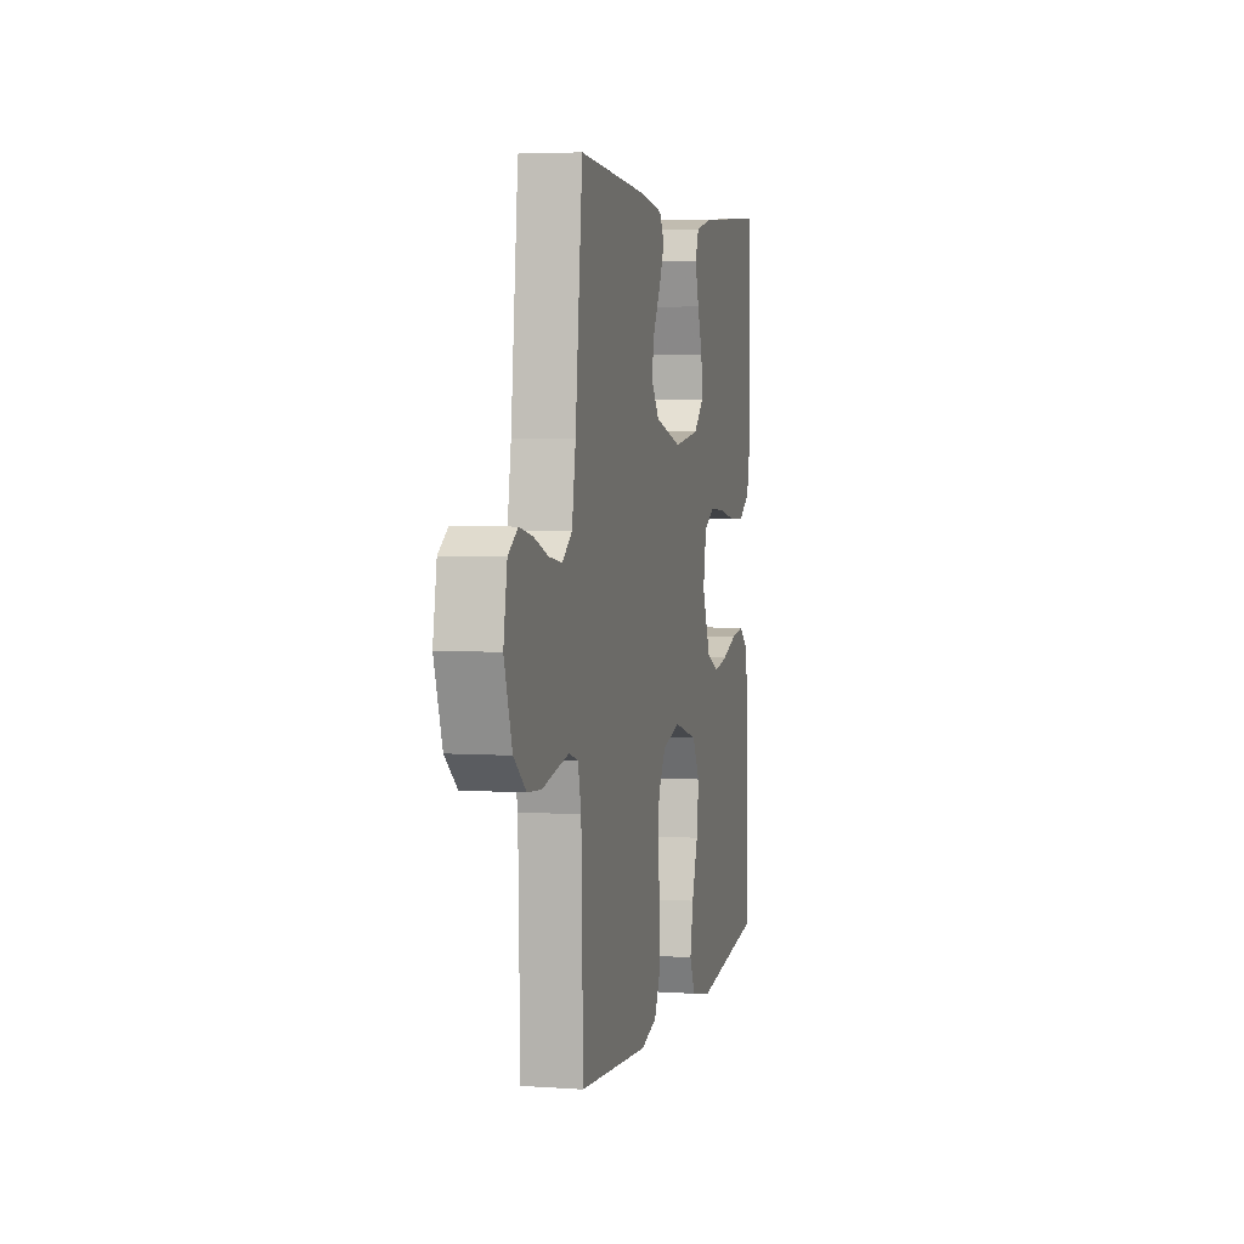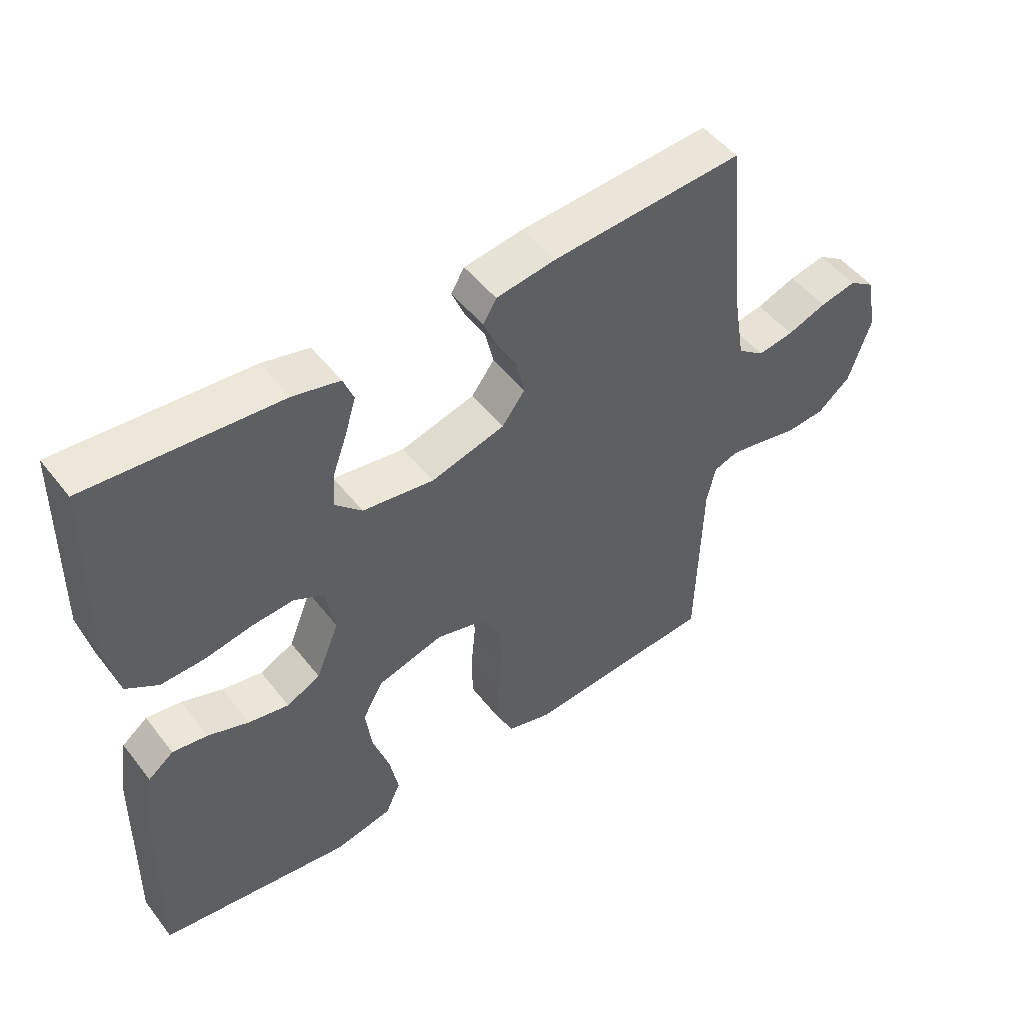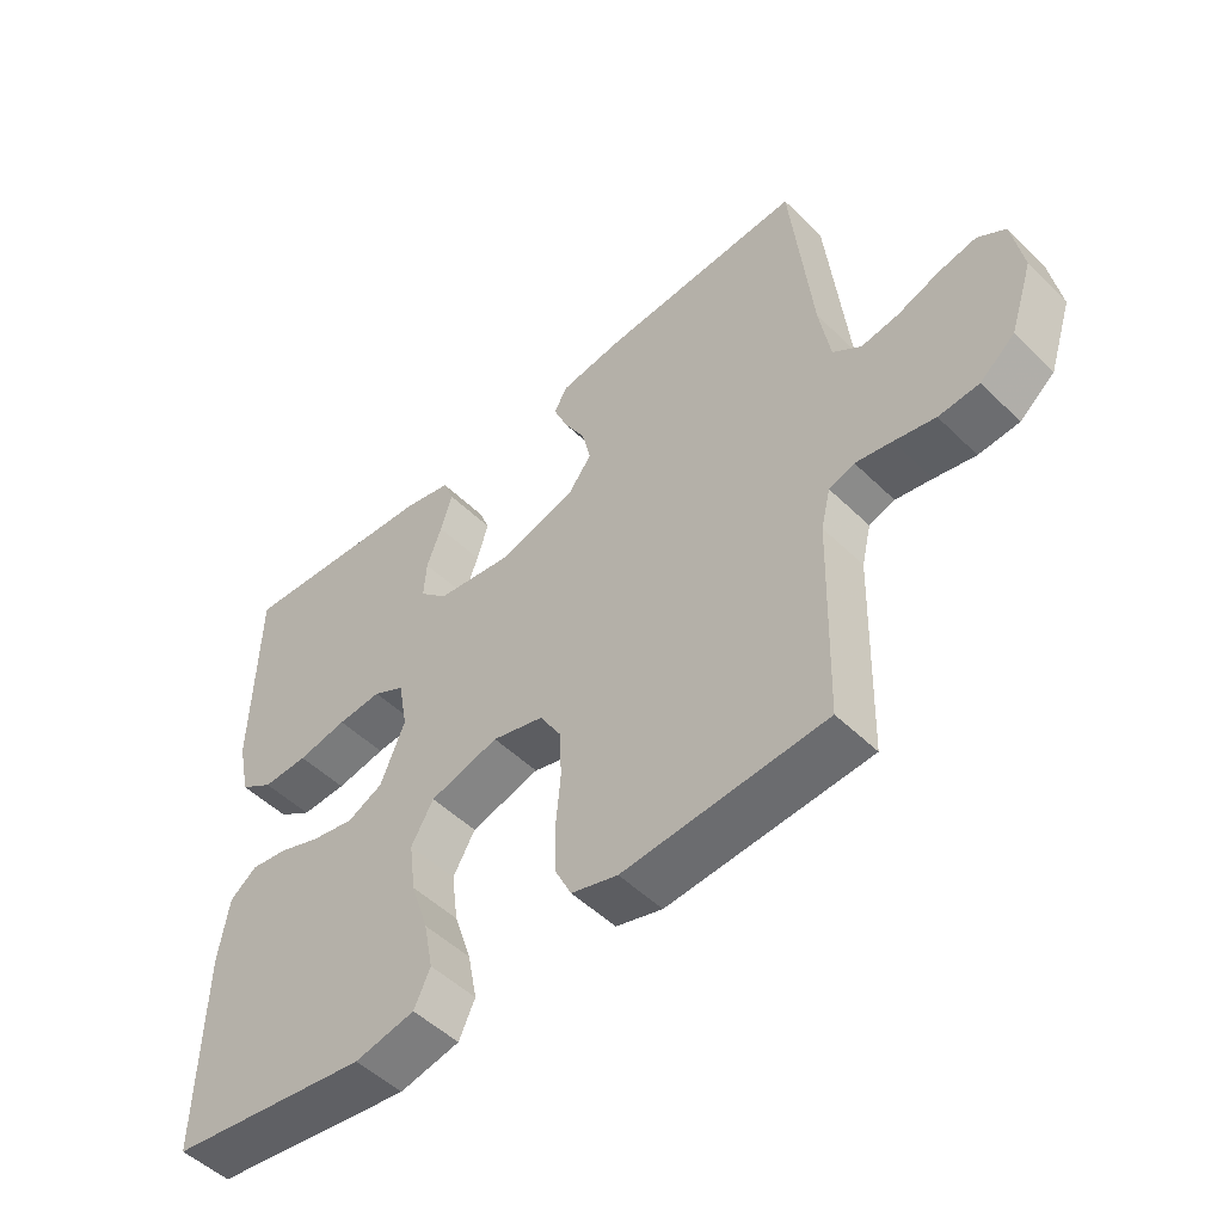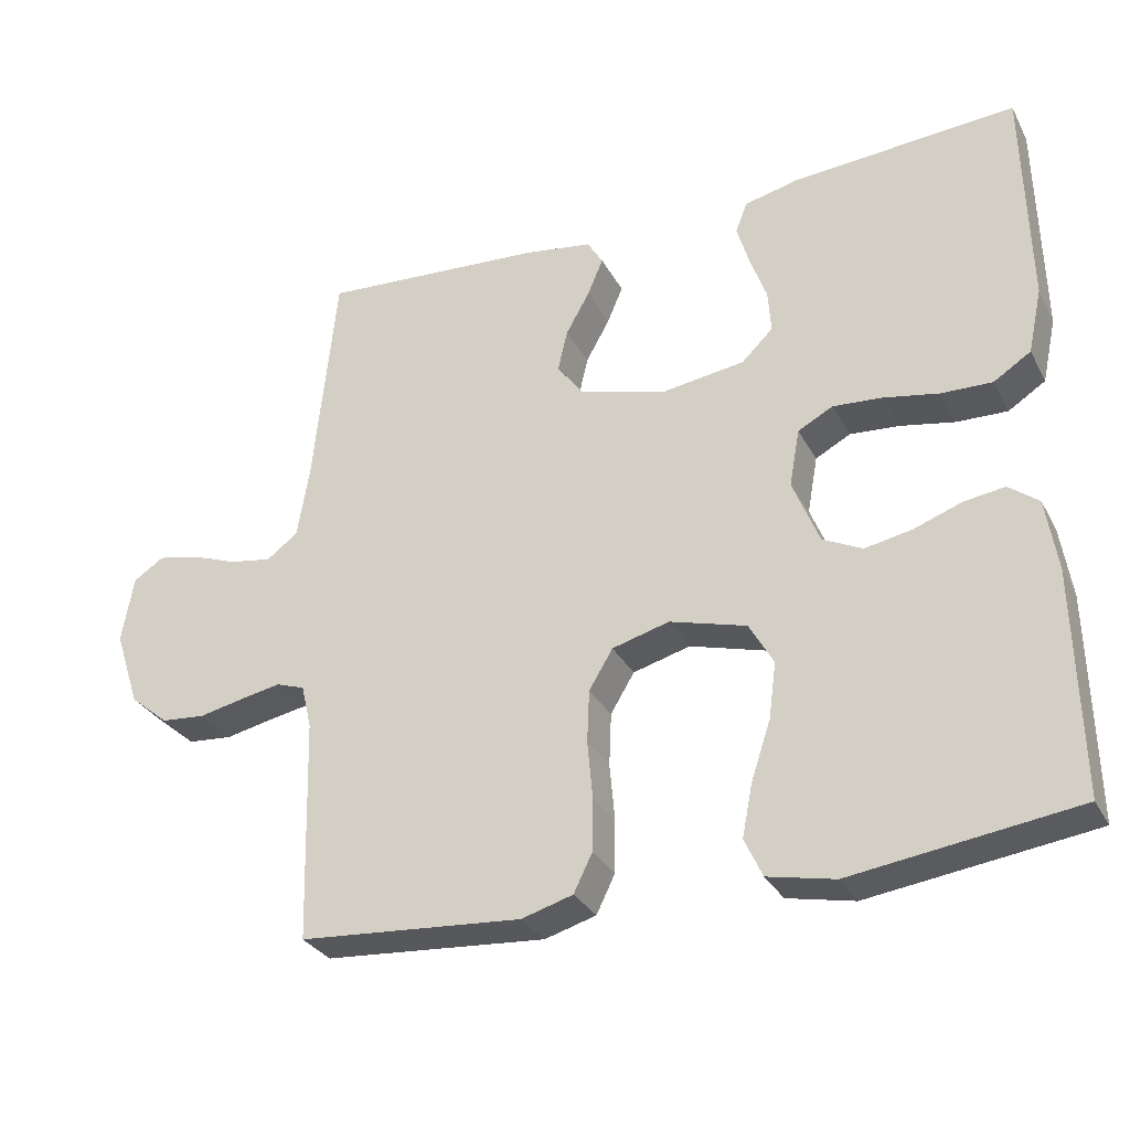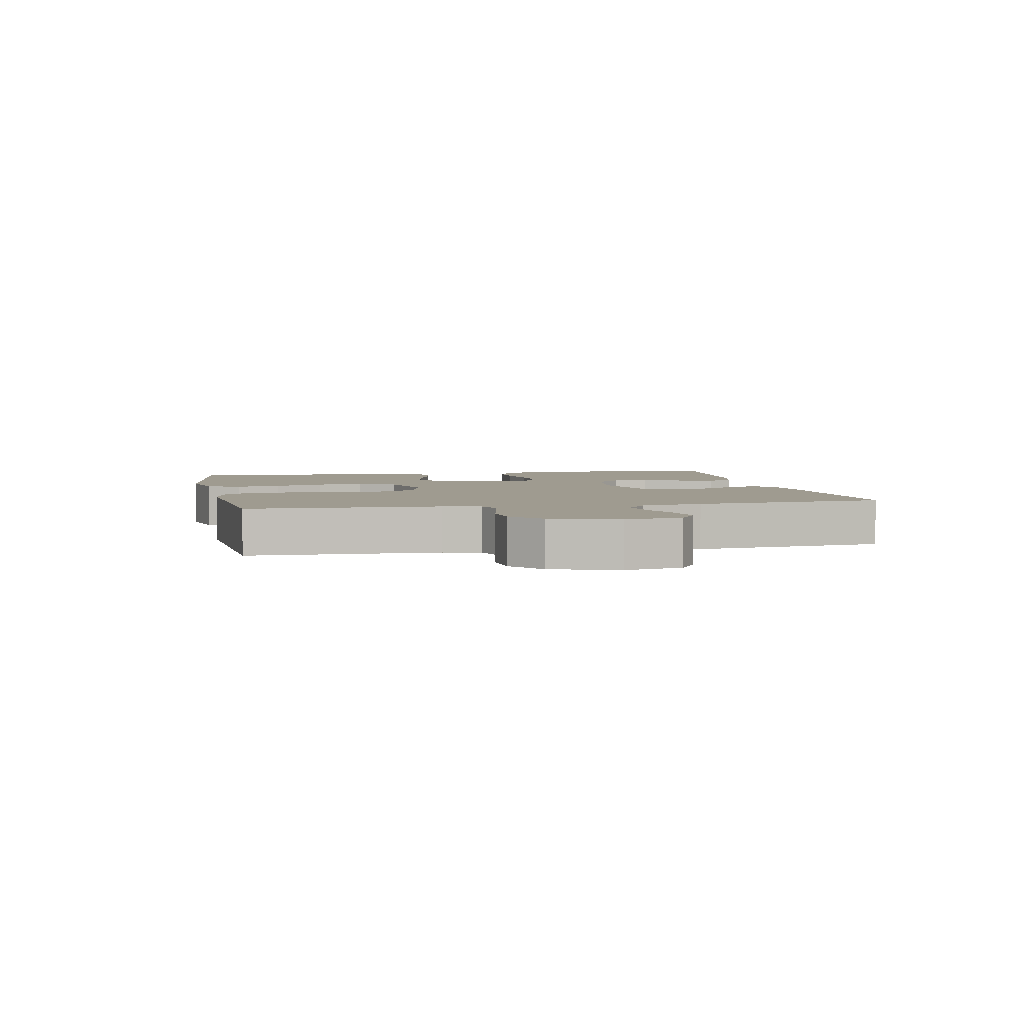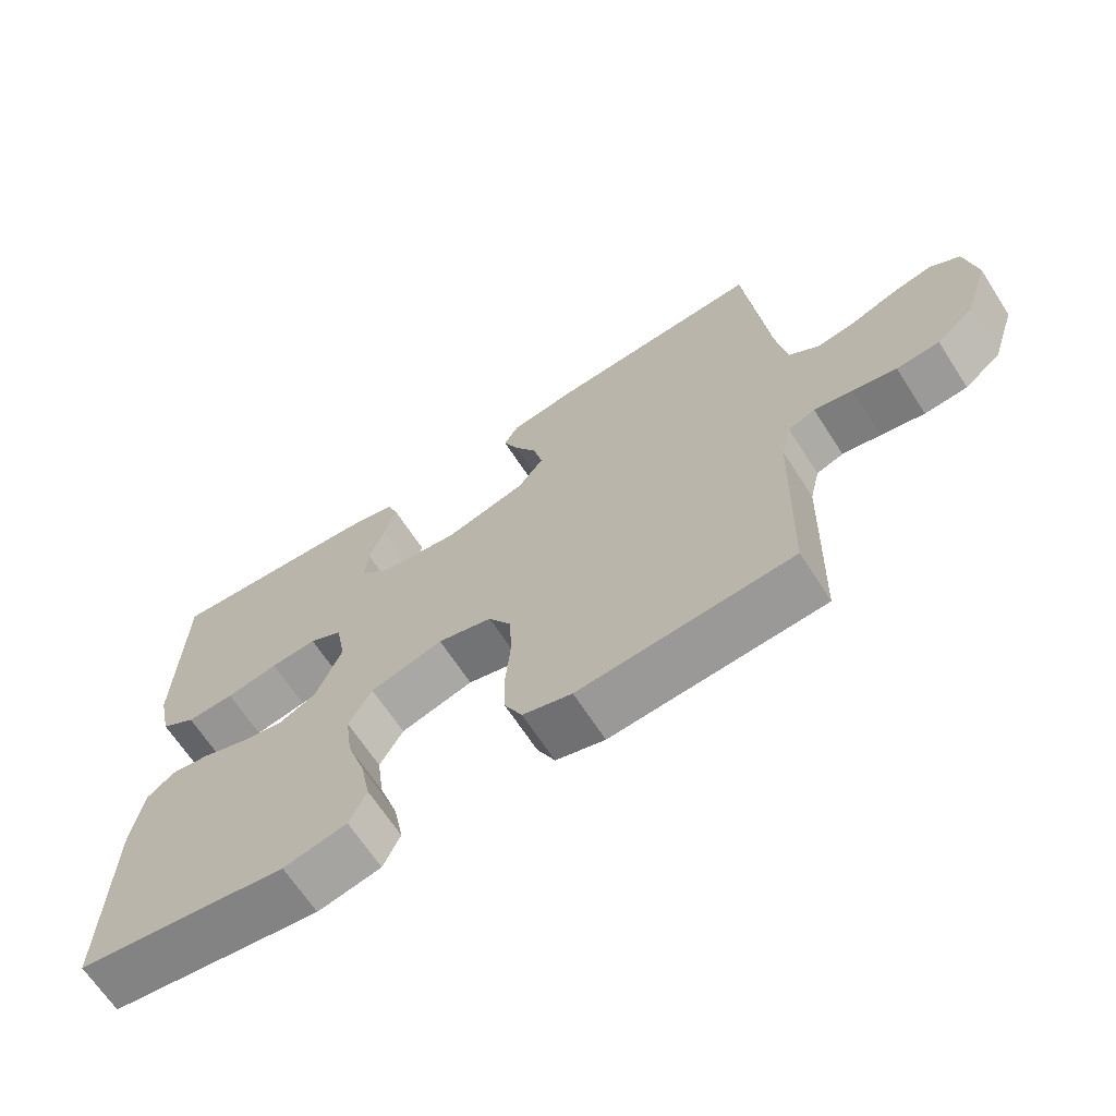
<metadata>
{"format":"obj","ext":"obj","renderer":"f3d","projection":"perspective","resolution":1024,"background":"white","views":[{"elev":4.3,"azim":-77.2,"up":"+Z"},{"elev":49.7,"azim":143.6,"up":"+Z"},{"elev":-50.5,"azim":-136.7,"up":"+Z"},{"elev":-30.5,"azim":23.9,"up":"+Z"},{"elev":4.0,"azim":-101.6,"up":"+Y"},{"elev":-66.4,"azim":-147.1,"up":"+Z"}]}
</metadata>
<code>
v 0.5 0.07 0.5
v 0.506 0.07 0.2
v 0.487 0.07 0.113
v 0.437 0.07 0.081
v 0.369 0.07 0.083
v 0.295 0.07 0.097
v 0.229 0.07 0.102
v 0.182 0.07 0.077
v 0.168 0.07 0
v 0.204 0.07 -0.089
v 0.257 0.07 -0.115
v 0.32 0.07 -0.103
v 0.384 0.07 -0.08
v 0.439 0.07 -0.072
v 0.479 0.07 -0.103
v 0.494 0.07 -0.2
v 0.5 0.07 -0.5
v 0.2 0.07 -0.541
v 0.11 0.07 -0.522
v 0.086 0.07 -0.47
v 0.1 0.07 -0.399
v 0.126 0.07 -0.321
v 0.136 0.07 -0.246
v 0.103 0.07 -0.188
v 0 0.07 -0.159
v -0.077 0.07 -0.18
v -0.109 0.07 -0.233
v -0.112 0.07 -0.304
v -0.105 0.07 -0.381
v -0.106 0.07 -0.452
v -0.131 0.07 -0.503
v -0.2 0.07 -0.523
v -0.5 0.07 -0.5
v -0.508 0.07 -0.2
v -0.522 0.07 -0.141
v -0.56 0.07 -0.128
v -0.614 0.07 -0.138
v -0.675 0.07 -0.151
v -0.735 0.07 -0.146
v -0.787 0.07 -0.103
v -0.821 0.07 0
v -0.805 0.07 0.09
v -0.764 0.07 0.117
v -0.707 0.07 0.105
v -0.645 0.07 0.082
v -0.589 0.07 0.073
v -0.547 0.07 0.104
v -0.531 0.07 0.2
v -0.5 0.07 0.5
v -0.2 0.07 0.48
v -0.107 0.07 0.466
v -0.086 0.07 0.431
v -0.107 0.07 0.381
v -0.139 0.07 0.324
v -0.152 0.07 0.268
v -0.116 0.07 0.22
v 0 0.07 0.188
v 0.112 0.07 0.204
v 0.154 0.07 0.245
v 0.15 0.07 0.302
v 0.128 0.07 0.363
v 0.111 0.07 0.42
v 0.127 0.07 0.461
v 0.2 0.07 0.478
v 0.5 0 0.5
v 0.506 0 0.2
v 0.487 0 0.113
v 0.437 0 0.081
v 0.369 0 0.083
v 0.295 0 0.097
v 0.229 0 0.102
v 0.182 0 0.077
v 0.168 0 0
v 0.204 0 -0.089
v 0.257 0 -0.115
v 0.32 0 -0.103
v 0.384 0 -0.08
v 0.439 0 -0.072
v 0.479 0 -0.103
v 0.494 0 -0.2
v 0.5 0 -0.5
v 0.2 0 -0.541
v 0.11 0 -0.522
v 0.086 0 -0.47
v 0.1 0 -0.399
v 0.126 0 -0.321
v 0.136 0 -0.246
v 0.103 0 -0.188
v 0 0 -0.159
v -0.077 0 -0.18
v -0.109 0 -0.233
v -0.112 0 -0.304
v -0.105 0 -0.381
v -0.106 0 -0.452
v -0.131 0 -0.503
v -0.2 0 -0.523
v -0.5 0 -0.5
v -0.508 0 -0.2
v -0.522 0 -0.141
v -0.56 0 -0.128
v -0.614 0 -0.138
v -0.675 0 -0.151
v -0.735 0 -0.146
v -0.787 0 -0.103
v -0.821 0 0
v -0.805 0 0.09
v -0.764 0 0.117
v -0.707 0 0.105
v -0.645 0 0.082
v -0.589 0 0.073
v -0.547 0 0.104
v -0.531 0 0.2
v -0.5 0 0.5
v -0.2 0 0.48
v -0.107 0 0.466
v -0.086 0 0.431
v -0.107 0 0.381
v -0.139 0 0.324
v -0.152 0 0.268
v -0.116 0 0.22
v 0 0 0.188
v 0.112 0 0.204
v 0.154 0 0.245
v 0.15 0 0.302
v 0.128 0 0.363
v 0.111 0 0.42
v 0.127 0 0.461
v 0.2 0 0.478
f 4 5 6
f 3 4 6
f 2 3 6
f 1 2 6
f 64 1 6
f 63 64 6
f 62 63 6
f 61 62 6
f 60 61 6
f 59 60 6 7
f 58 59 7 8
f 57 58 8 9
f 56 57 9 10
f 52 53 54
f 51 52 54
f 50 51 54
f 49 50 54
f 48 49 54
f 47 48 54 55
f 46 47 55 56
f 43 44 45
f 42 43 45
f 41 42 45
f 40 41 45
f 39 40 45
f 38 39 45
f 37 38 45
f 36 37 45 46
f 46 56 10
f 36 46 10
f 35 36 10
f 32 33 34
f 31 32 34
f 30 31 34
f 29 30 34
f 28 29 34
f 27 28 34 35
f 20 21 22
f 19 20 22
f 18 19 22
f 17 18 22
f 16 17 22
f 15 16 22
f 14 15 22
f 13 14 22
f 12 13 22
f 11 12 22 23
f 10 11 23 24
f 26 27 35
f 25 26 35 10
f 10 24 25
f 70 69 68
f 70 68 67
f 70 67 66
f 70 66 65
f 70 65 128
f 70 128 127
f 70 127 126
f 70 126 125
f 70 125 124
f 71 70 124 123
f 72 71 123 122
f 73 72 122 121
f 74 73 121 120
f 118 117 116
f 118 116 115
f 118 115 114
f 118 114 113
f 118 113 112
f 119 118 112 111
f 120 119 111 110
f 109 108 107
f 109 107 106
f 109 106 105
f 109 105 104
f 109 104 103
f 109 103 102
f 109 102 101
f 110 109 101 100
f 74 120 110
f 74 110 100
f 74 100 99
f 98 97 96
f 98 96 95
f 98 95 94
f 98 94 93
f 98 93 92
f 99 98 92 91
f 86 85 84
f 86 84 83
f 86 83 82
f 86 82 81
f 86 81 80
f 86 80 79
f 86 79 78
f 86 78 77
f 86 77 76
f 87 86 76 75
f 88 87 75 74
f 99 91 90
f 74 99 90 89
f 89 88 74
f 1 65 66 2
f 2 66 67 3
f 3 67 68 4
f 4 68 69 5
f 5 69 70 6
f 6 70 71 7
f 7 71 72 8
f 8 72 73 9
f 9 73 74 10
f 10 74 75 11
f 11 75 76 12
f 12 76 77 13
f 13 77 78 14
f 14 78 79 15
f 15 79 80 16
f 16 80 81 17
f 17 81 82 18
f 18 82 83 19
f 19 83 84 20
f 20 84 85 21
f 21 85 86 22
f 22 86 87 23
f 23 87 88 24
f 24 88 89 25
f 25 89 90 26
f 26 90 91 27
f 27 91 92 28
f 28 92 93 29
f 29 93 94 30
f 30 94 95 31
f 31 95 96 32
f 32 96 97 33
f 33 97 98 34
f 34 98 99 35
f 35 99 100 36
f 36 100 101 37
f 37 101 102 38
f 38 102 103 39
f 39 103 104 40
f 40 104 105 41
f 41 105 106 42
f 42 106 107 43
f 43 107 108 44
f 44 108 109 45
f 45 109 110 46
f 46 110 111 47
f 47 111 112 48
f 48 112 113 49
f 49 113 114 50
f 50 114 115 51
f 51 115 116 52
f 52 116 117 53
f 53 117 118 54
f 54 118 119 55
f 55 119 120 56
f 56 120 121 57
f 57 121 122 58
f 58 122 123 59
f 59 123 124 60
f 60 124 125 61
f 61 125 126 62
f 62 126 127 63
f 63 127 128 64
f 64 128 65 1

</code>
